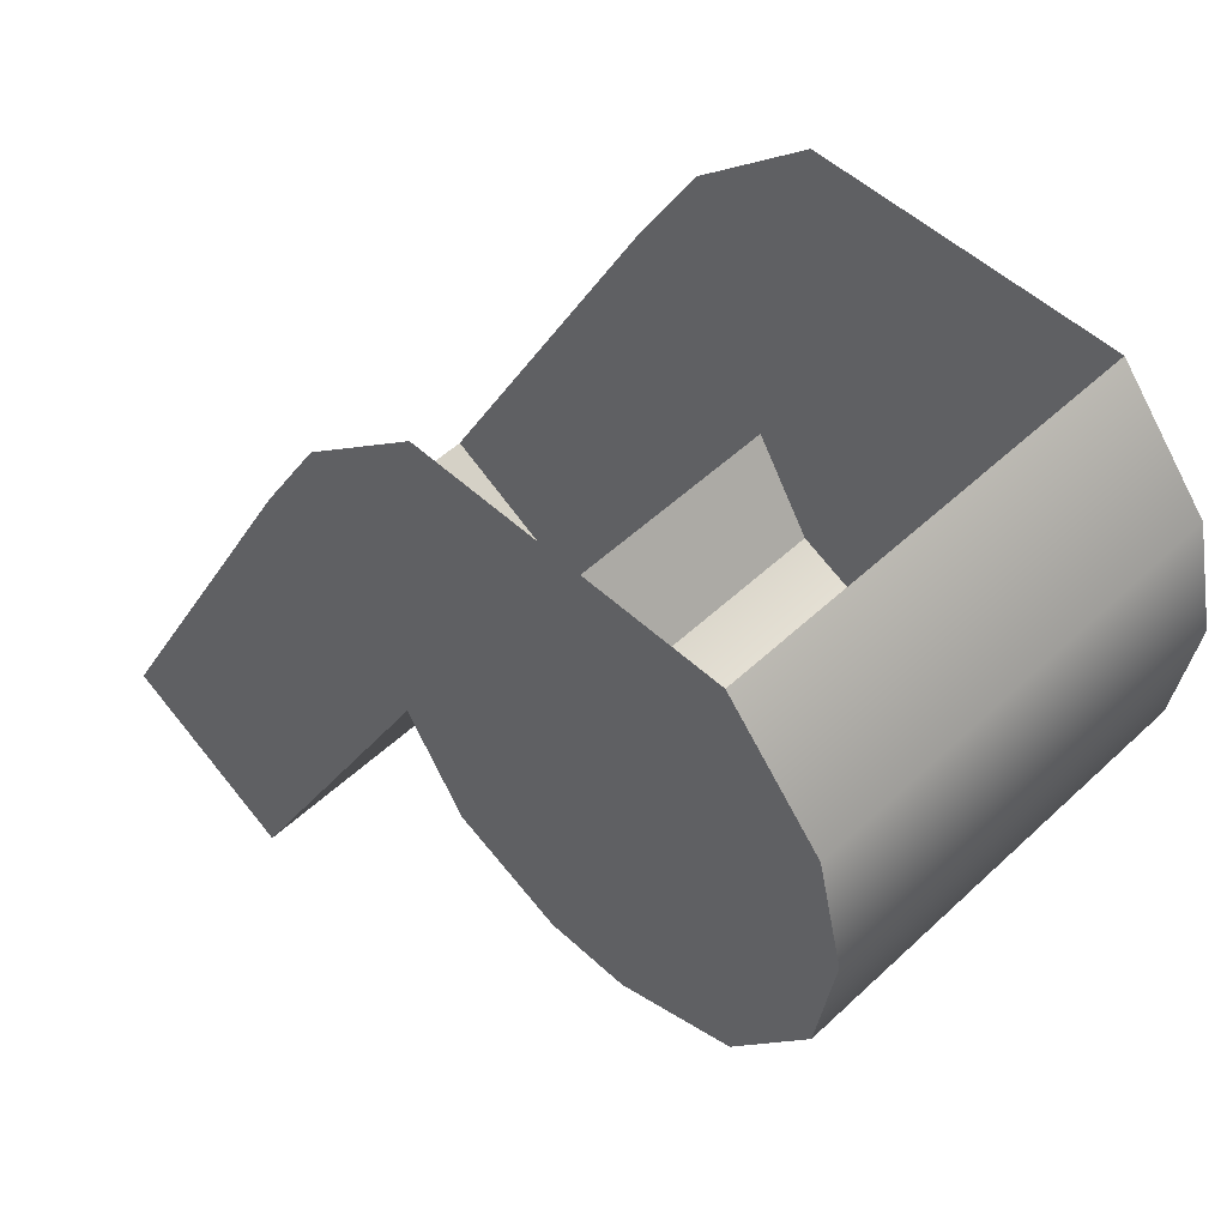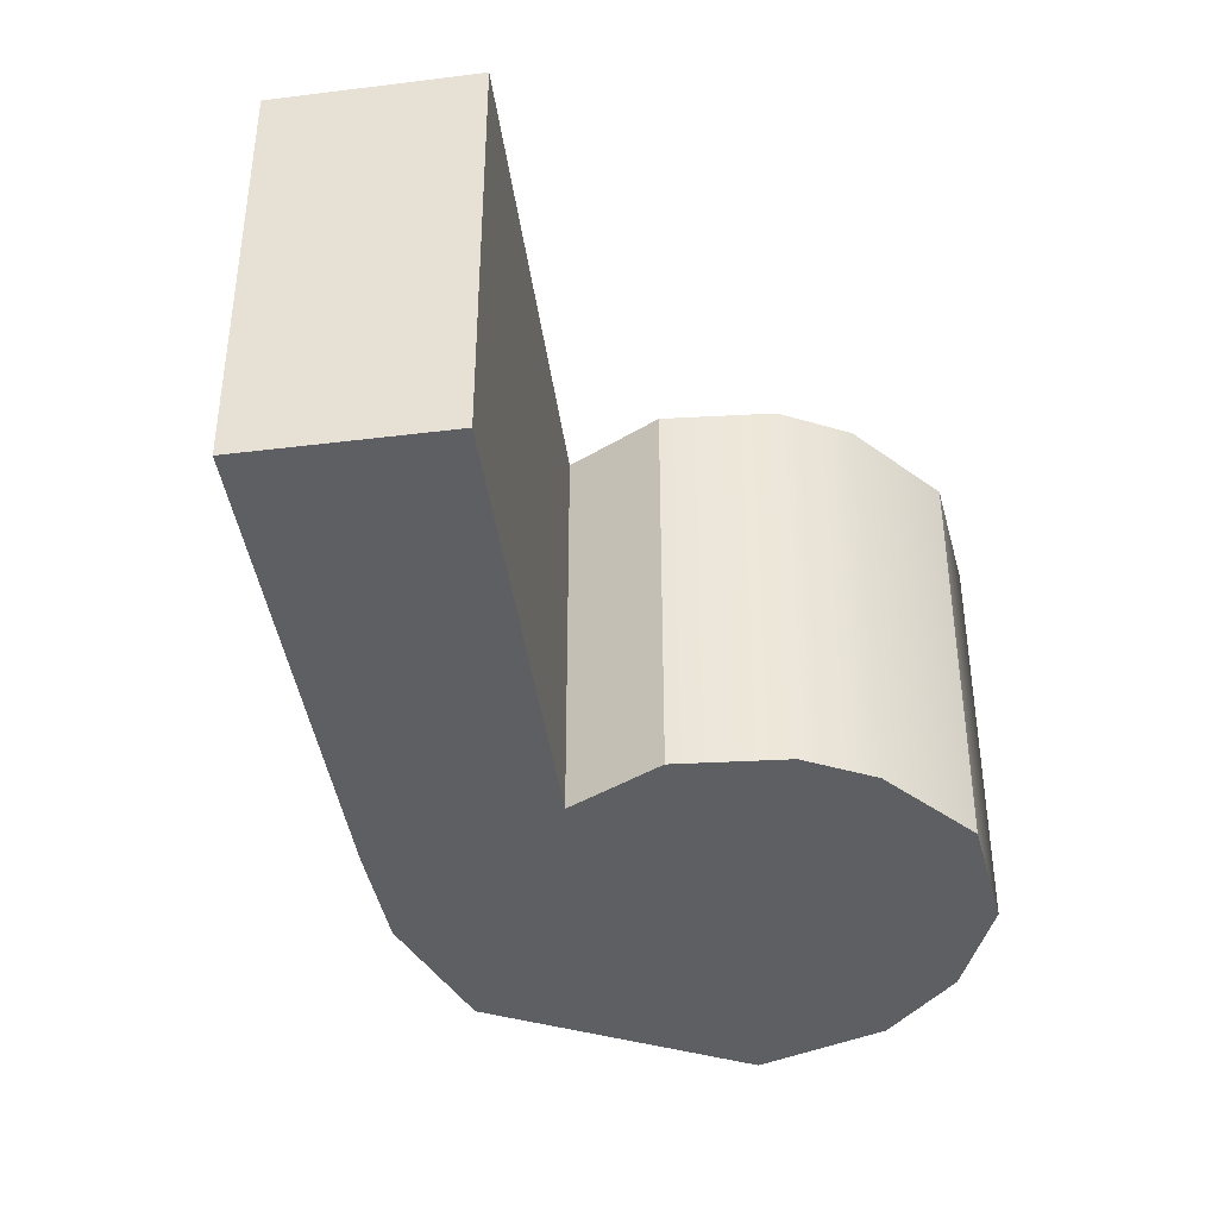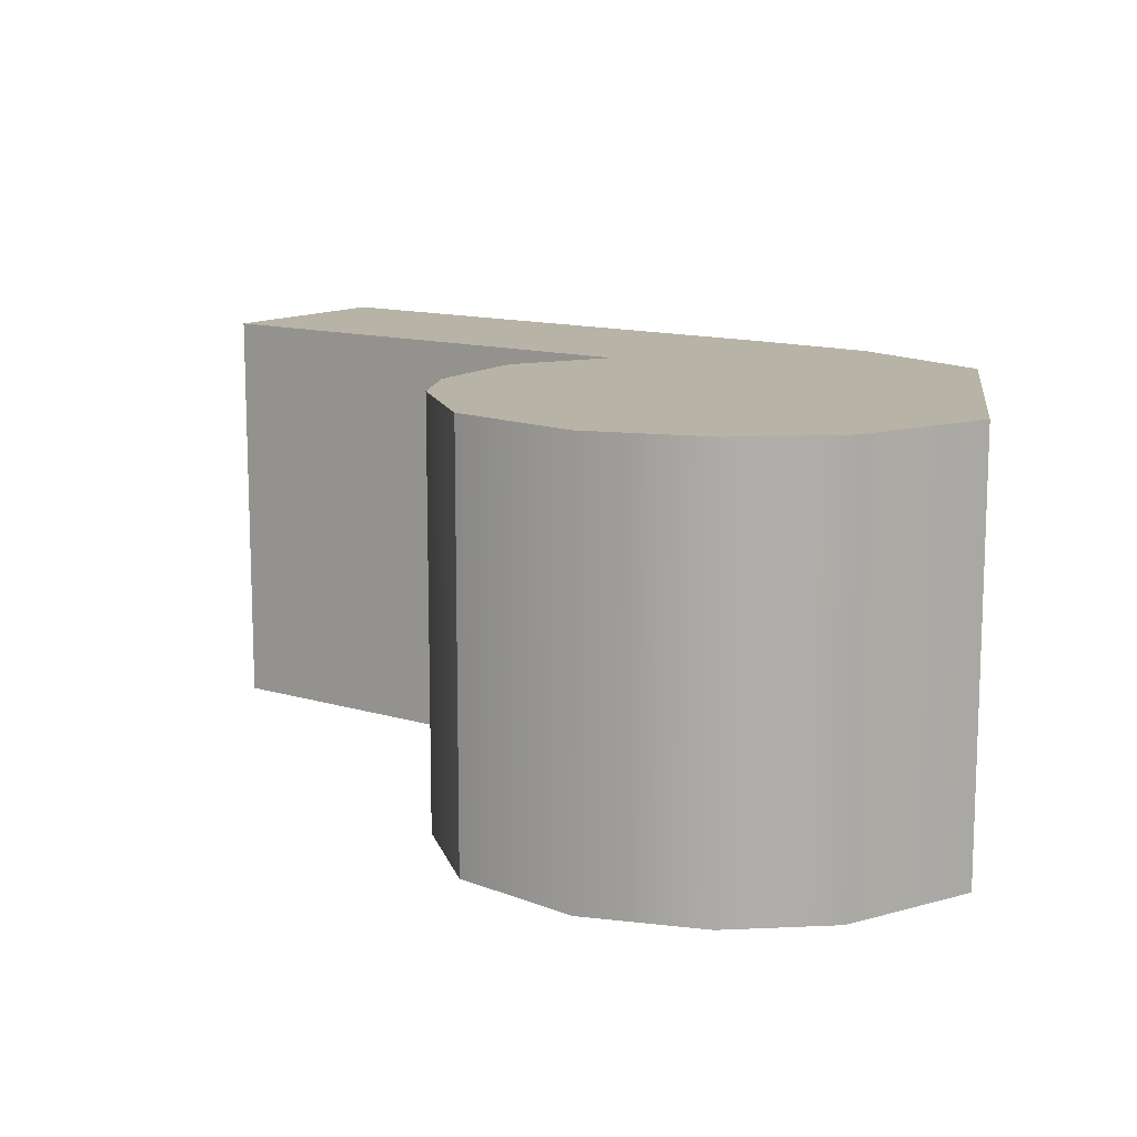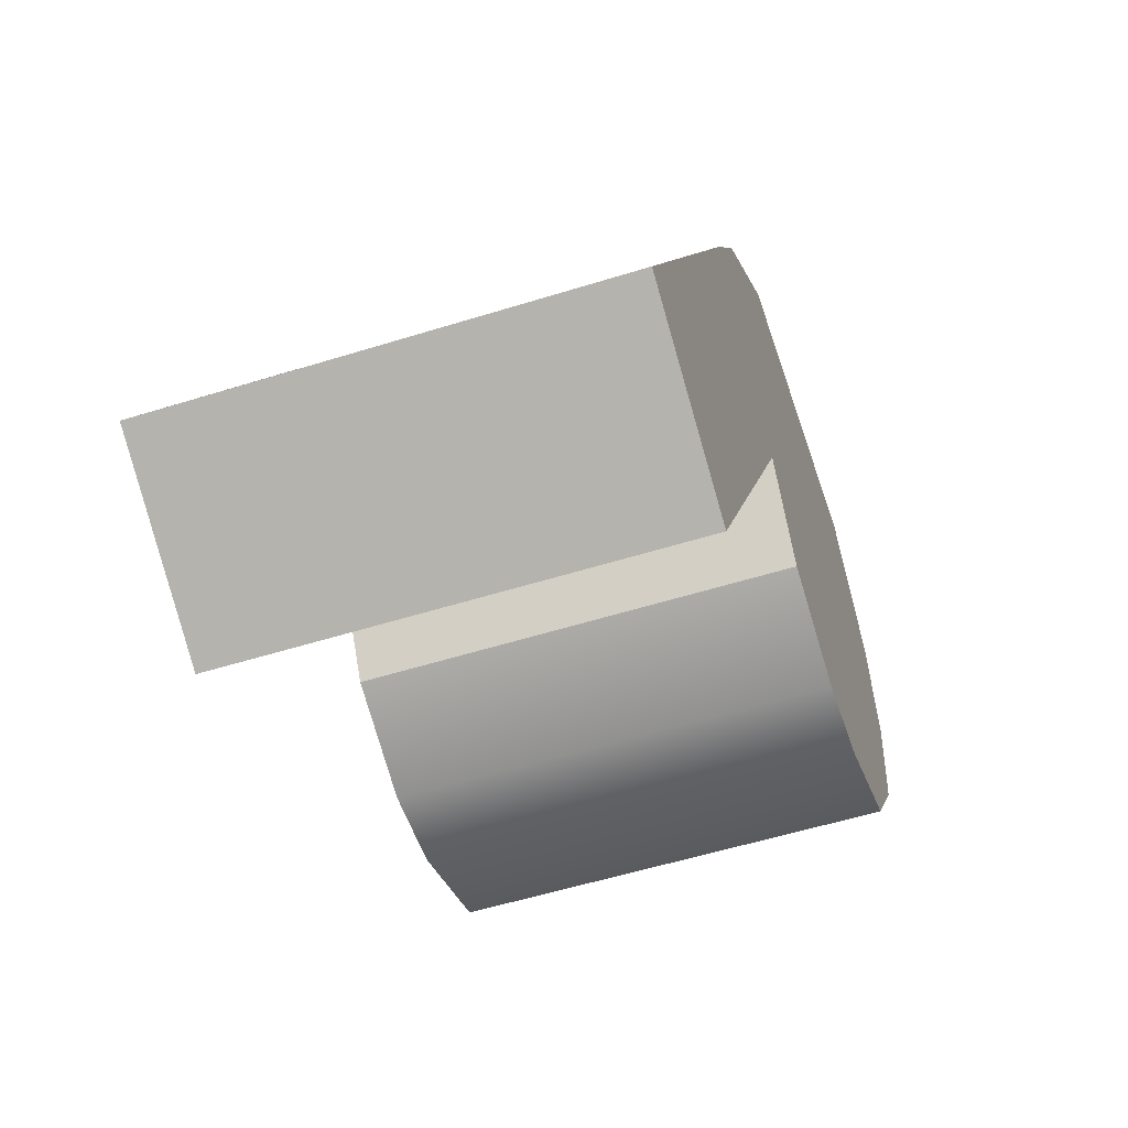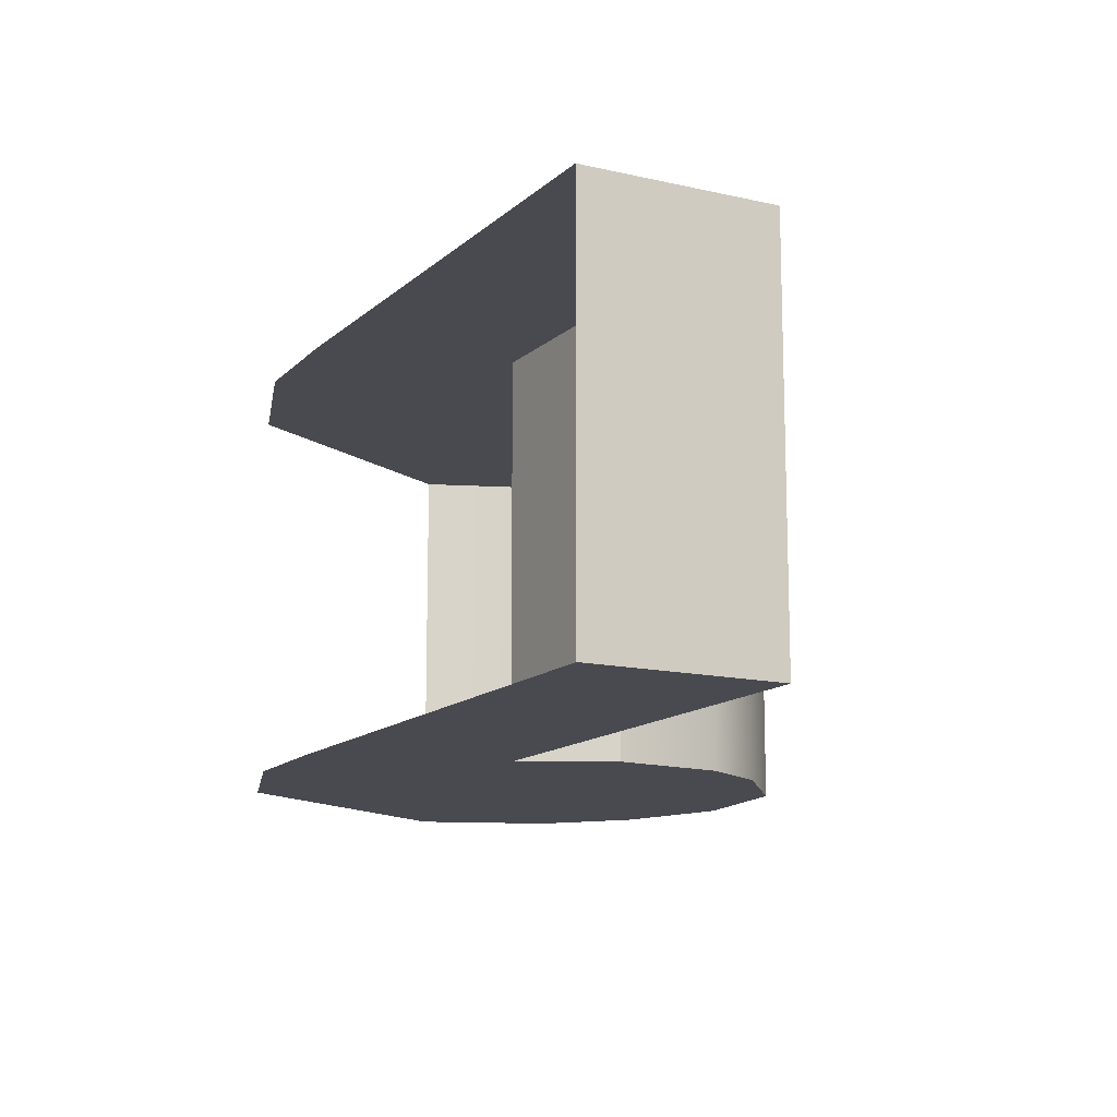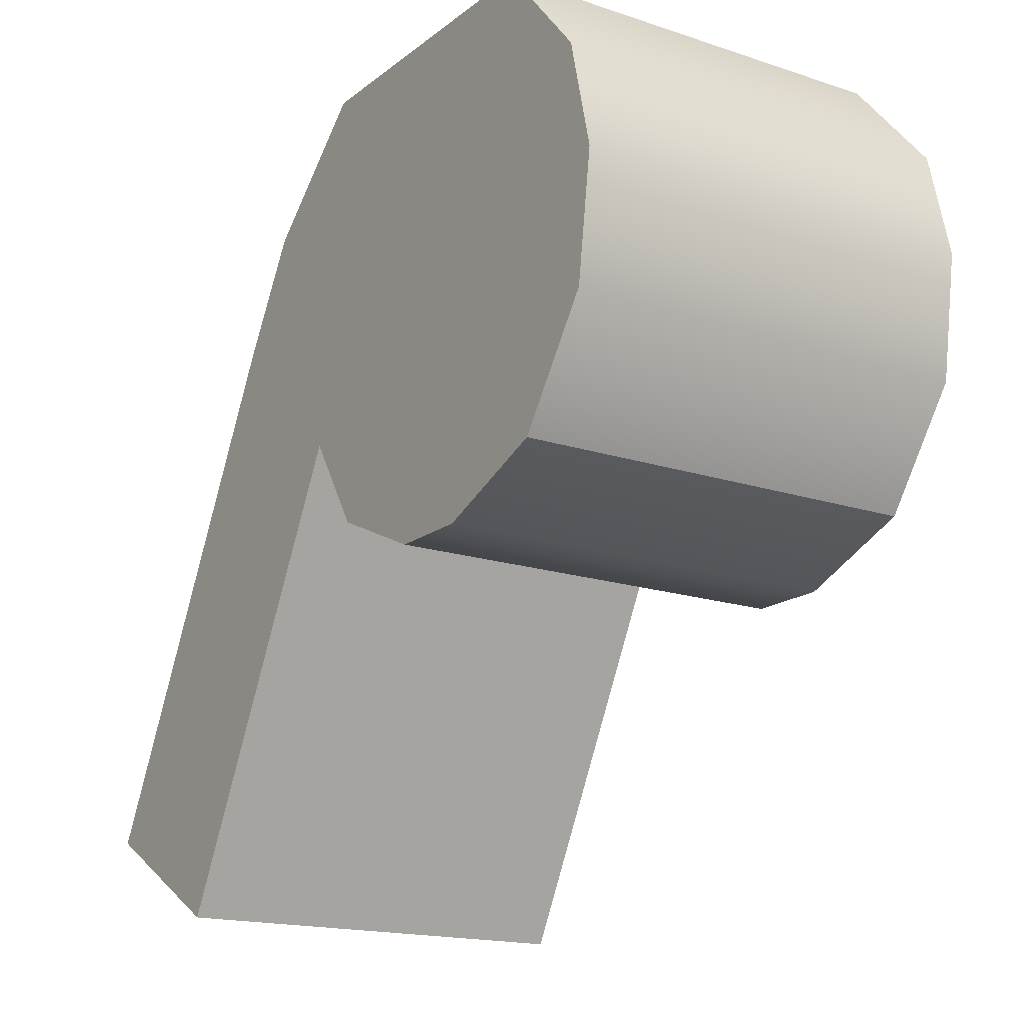
<metadata>
{"format":"obj","ext":"obj","renderer":"f3d","projection":"perspective","resolution":1024,"background":"white","views":[{"elev":52.4,"azim":44.8,"up":"+Y"},{"elev":-39.9,"azim":-20.4,"up":"+Z"},{"elev":12.7,"azim":97.5,"up":"+Z"},{"elev":-54.8,"azim":-71.7,"up":"+Y"},{"elev":-13.5,"azim":-56.7,"up":"+Z"},{"elev":-16.9,"azim":56.2,"up":"+Y"}]}
</metadata>
<code>
o sponza_228
v -78.24 66.6 20.17
v -78.37 66.6 20.17
v -78.54 66.68 20.17
v -78.05 66.68 20.17
v -77.89 67.06 20.17
v -78.89 67.06 20.17
v -78.78 67.24 20.17
v -77.93 67.24 20.17
v -78.59 67.42 20.17
v -78.09 67.42 20.17
v -78.64 66.83 20.17
v -77.92 66.86 20.17
v -79.02 66.11 20.17
v -79.3 66.27 20.17
v -77.93 67.24 20.17
v -77.93 67.24 20.86
v -77.89 67.06 20.86
v -77.89 67.06 20.17
v -78.09 67.42 20.86
v -78.09 67.42 20.17
v -78.54 66.68 20.86
v -78.64 66.83 20.86
v -78.64 66.83 20.17
v -78.54 66.68 20.17
v -77.92 66.86 20.17
v -77.92 66.86 20.86
v -78.05 66.68 20.86
v -78.05 66.68 20.17
v -78.64 66.83 20.17
v -78.64 66.83 20.86
v -79.02 66.11 20.86
v -79.02 66.11 20.17
v -79.02 66.11 20.17
v -79.02 66.11 20.86
v -79.3 66.27 20.86
v -79.3 66.27 20.17
v -78.24 66.6 20.86
v -78.05 66.68 20.86
v -78.54 66.68 20.86
v -78.37 66.6 20.86
v -78.78 67.24 20.86
v -78.89 67.06 20.86
v -77.89 67.06 20.86
v -77.93 67.24 20.86
v -78.59 67.42 20.86
v -78.09 67.42 20.86
v -78.64 66.83 20.86
v -77.92 66.86 20.86
v -79.3 66.27 20.86
v -79.02 66.11 20.86
v -78.37 66.6 20.17
v -78.24 66.6 20.17
v -78.24 66.6 20.86
v -78.37 66.6 20.86
v -78.05 66.68 20.17
v -78.05 66.68 20.86
v -78.54 66.68 20.86
v -78.54 66.68 20.17
f 1 2 3
f 1 3 4
f 5 6 7
f 5 7 8
f 8 7 9
f 8 9 10
f 11 6 5
f 11 5 12
f 4 3 11
f 4 11 12
f 11 13 14
f 11 14 6
f 15 16 17
f 15 17 18
f 19 16 15
f 19 15 20
f 21 22 23
f 21 23 24
f 25 26 27
f 25 27 28
f 29 30 31
f 29 31 32
f 33 34 35
f 33 35 36
f 37 38 39
f 37 39 40
f 41 42 43
f 41 43 44
f 45 41 44
f 45 44 46
f 43 42 47
f 43 47 48
f 38 48 47
f 38 47 39
f 47 42 49
f 47 49 50
f 51 52 53
f 51 53 54
f 52 55 56
f 52 56 53
f 17 26 25
f 17 25 18
f 54 57 58
f 54 58 51

</code>
